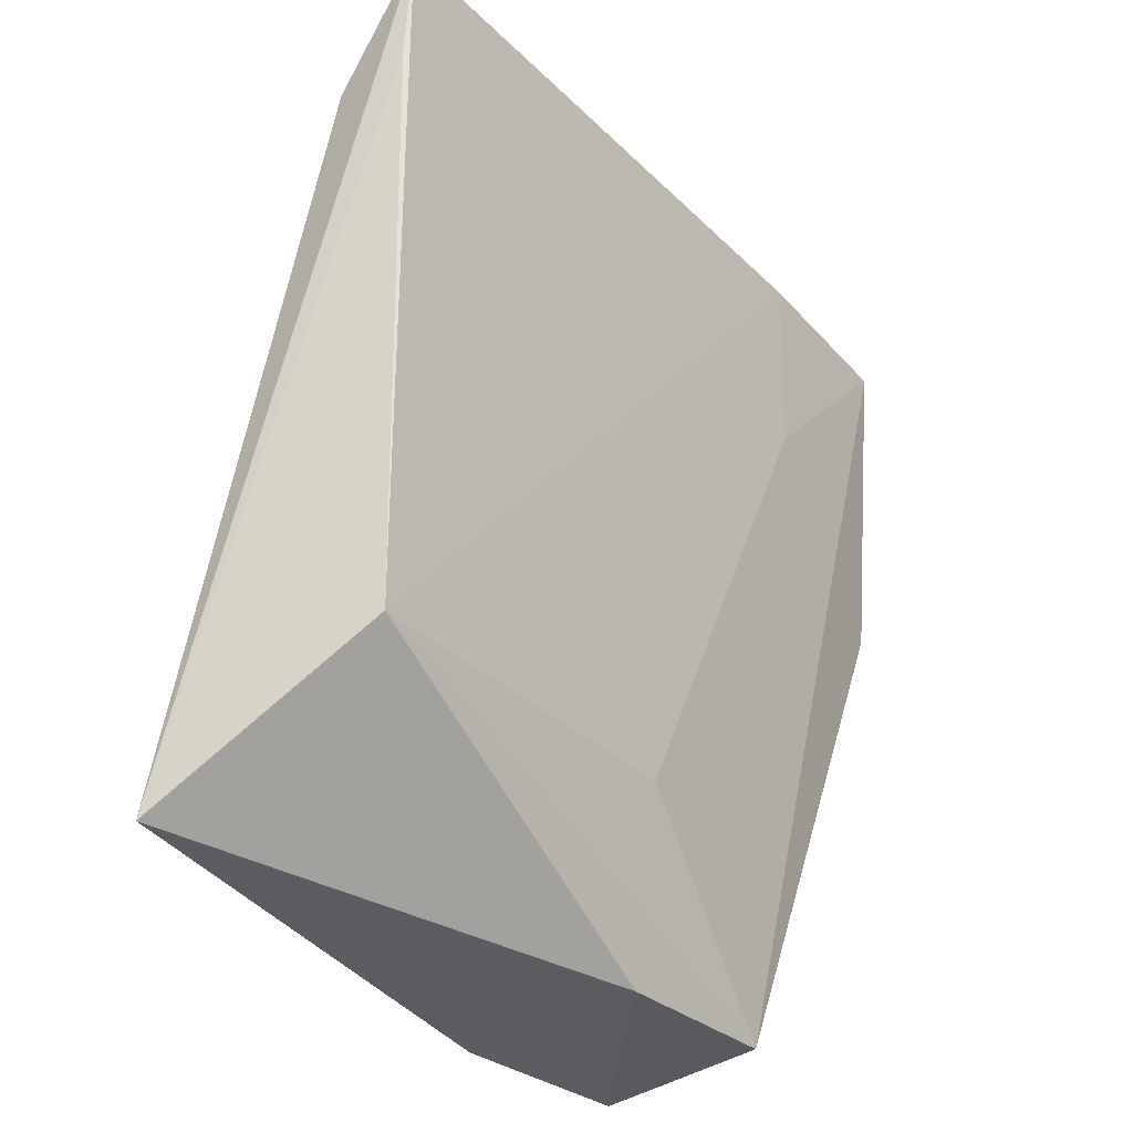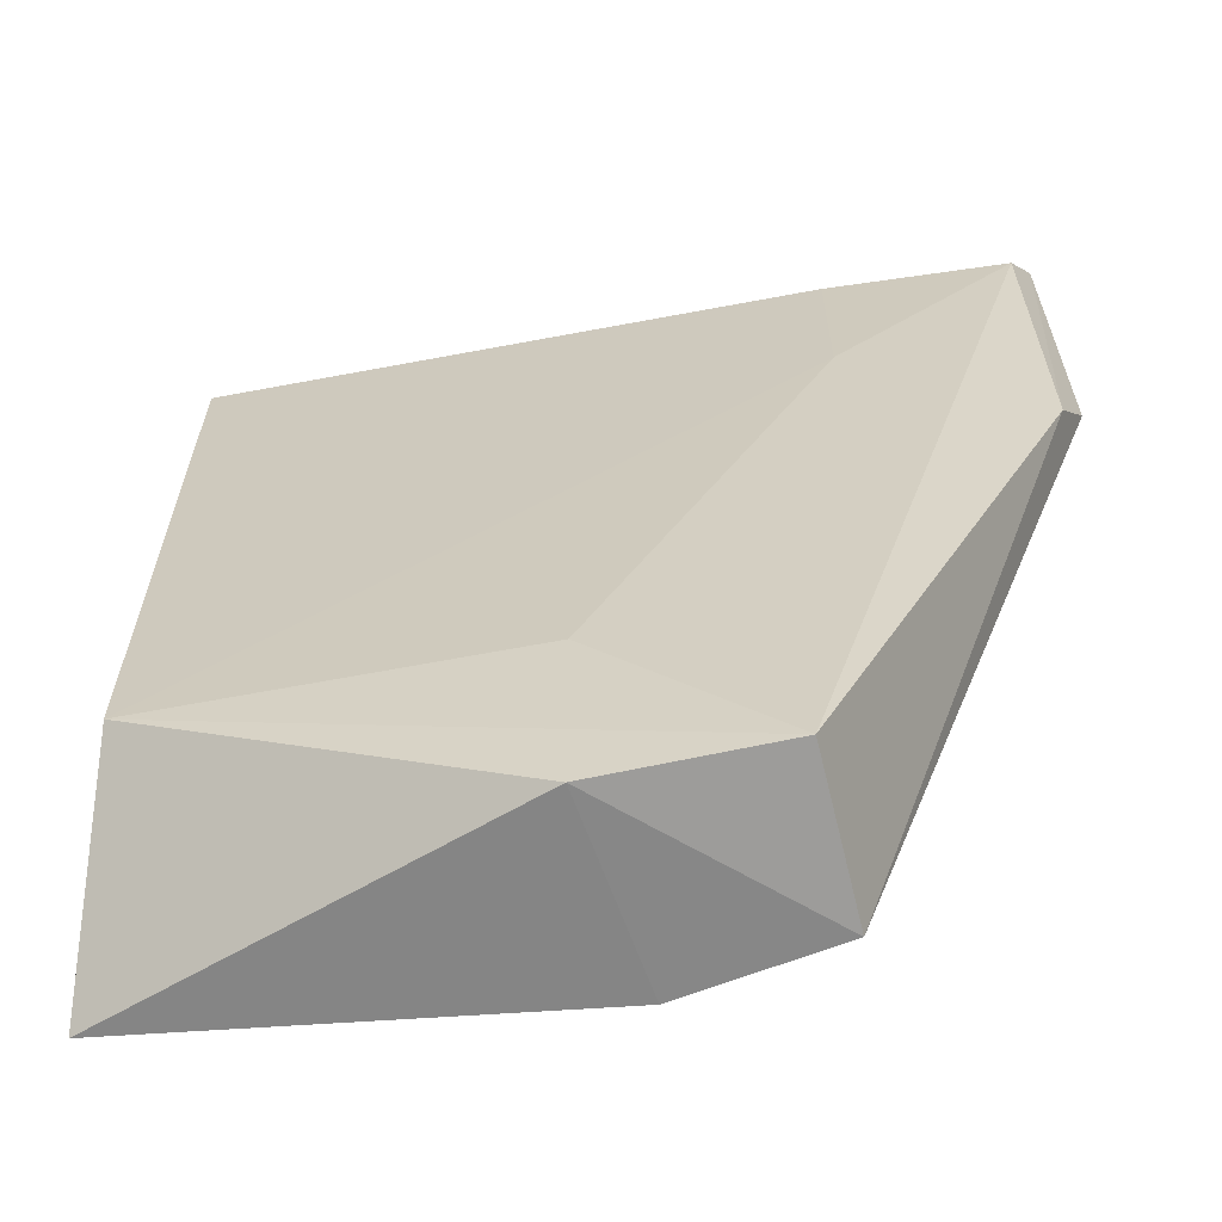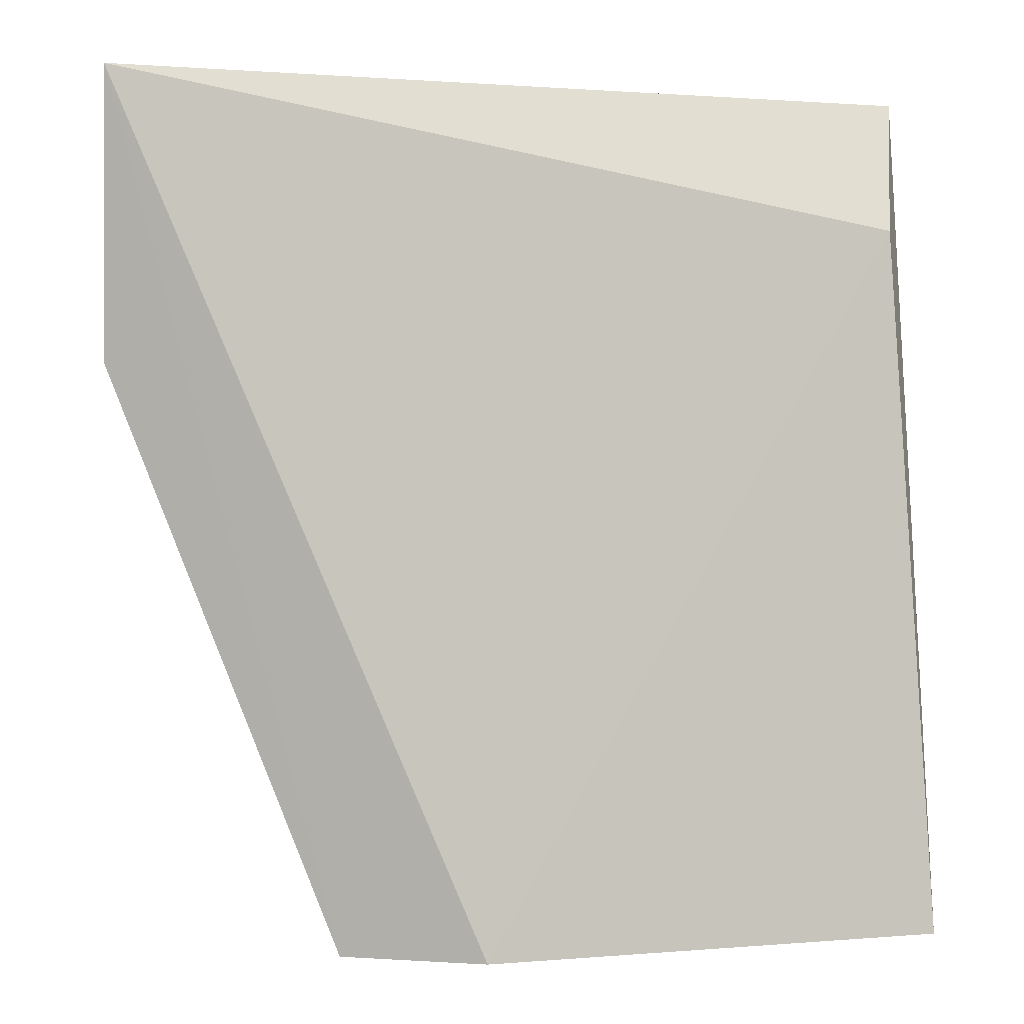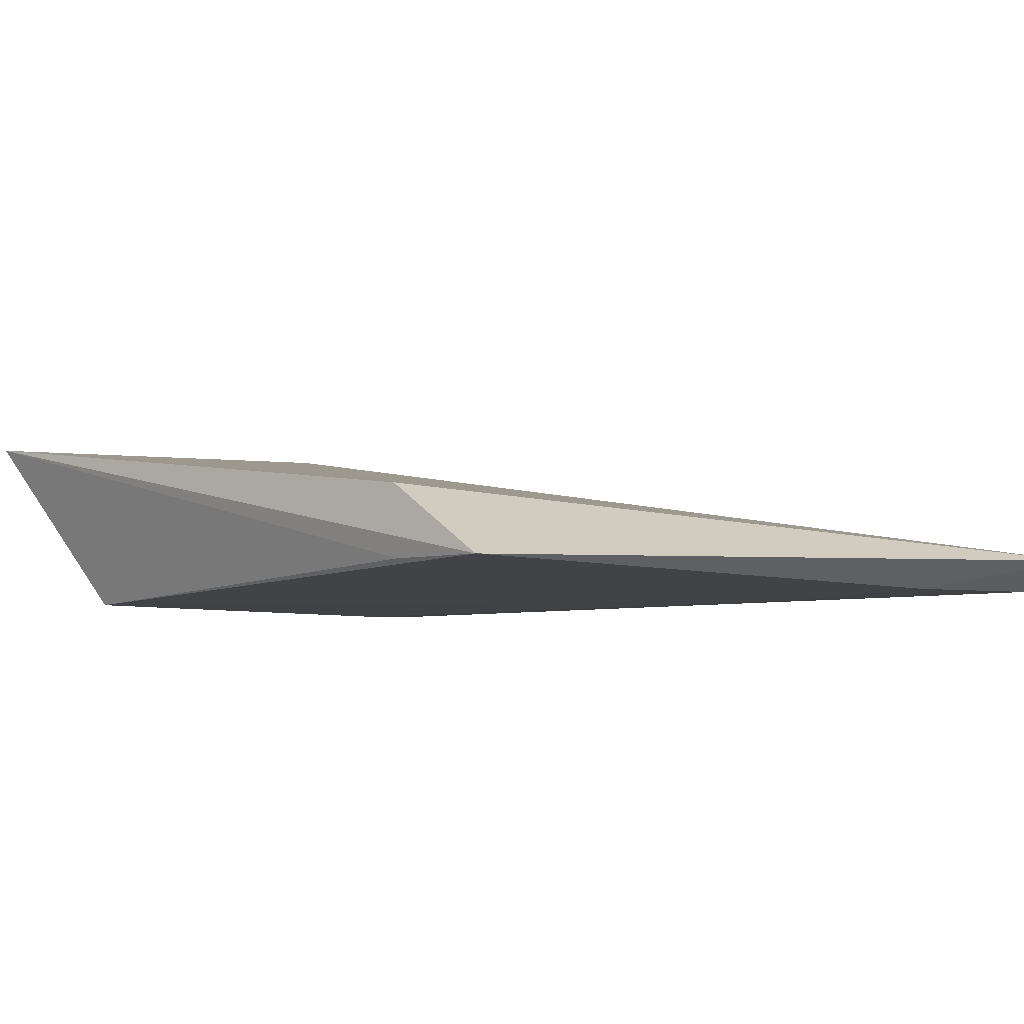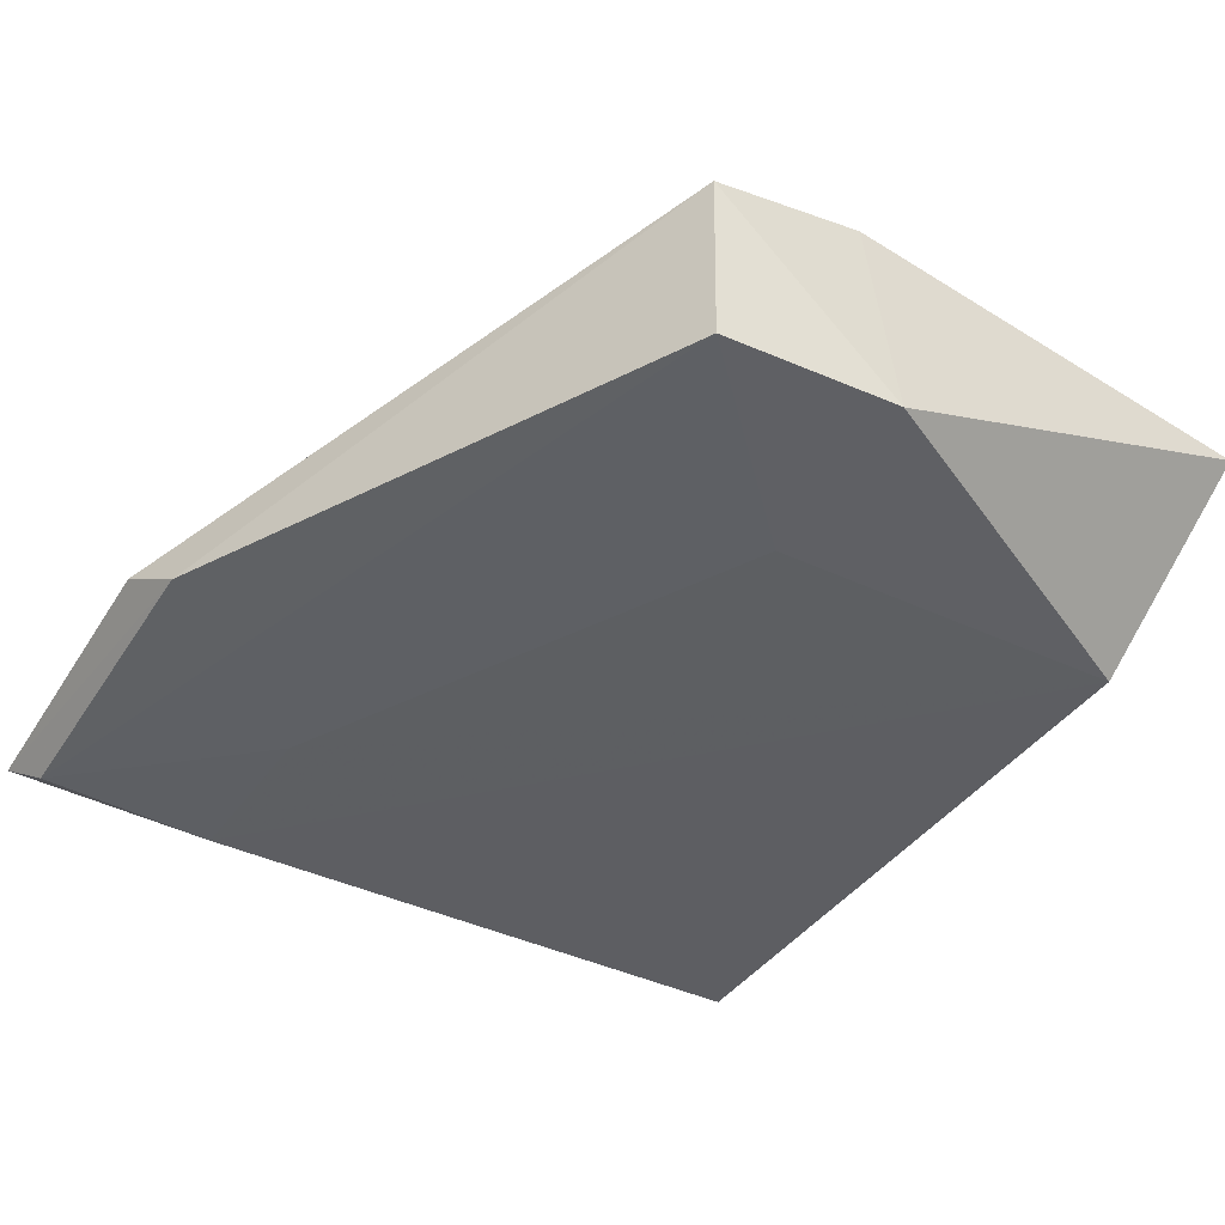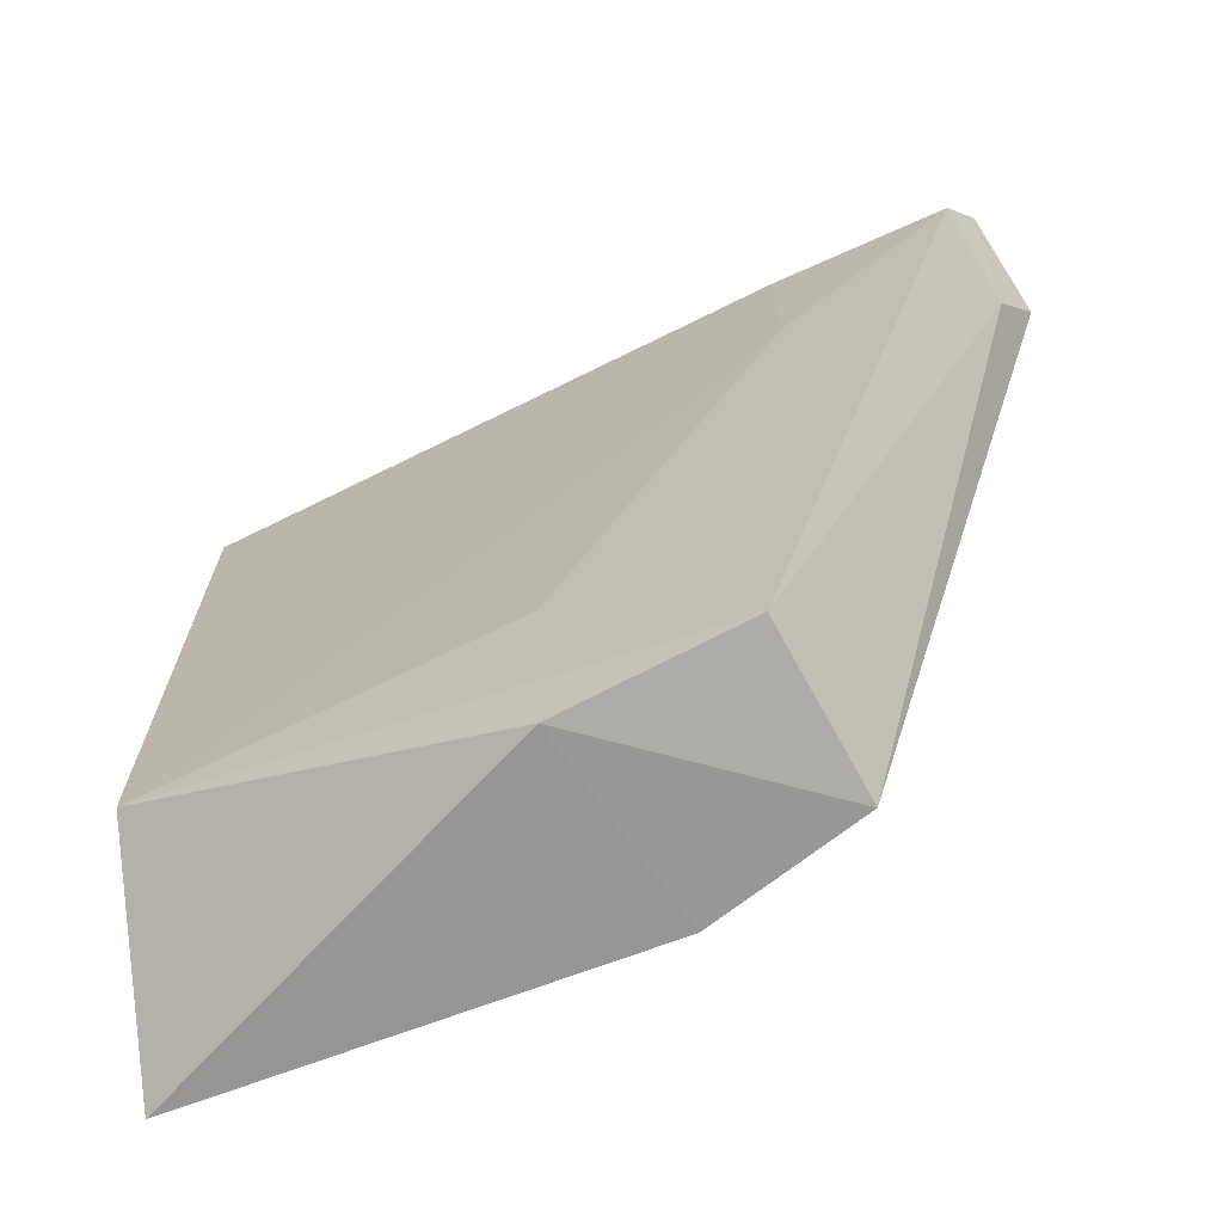
<metadata>
{"format":"obj","ext":"obj","renderer":"f3d","projection":"perspective","resolution":1024,"background":"white","views":[{"elev":-31.6,"azim":126.9,"up":"+Y"},{"elev":-64.6,"azim":-168.5,"up":"+Y"},{"elev":9.7,"azim":5.8,"up":"+Y"},{"elev":-7.9,"azim":140.7,"up":"+Z"},{"elev":-38.5,"azim":-30.6,"up":"+Z"},{"elev":-71.5,"azim":-153.0,"up":"+Y"}]}
</metadata>
<code>
v 0.0002646 -0.03898 0.003167
v 0.002025 -0.06081 0.006754
v 0.0002243 -0.0563 0.0008181
v -0.02452 -0.03529 0.001229
v -0.012 -0.06194 0.00788
v 0.0002591 -0.03511 0.0007087
v -0.02516 -0.03372 0.002238
v -0.0111 -0.06201 0.001692
v -0.01878 -0.03514 0.0009555
v 0.000347 -0.03868 0.000888
v -0.01693 -0.06225 0.006826
v -0.01121 -0.05611 0.001039
v -0.02453 -0.04536 0.002043
v -0.01673 -0.06181 0.001718
v -0.01873 -0.04093 0.001003
v -0.0252 -0.04342 0.003145
f 5 2 1
f 6 1 2
f 7 5 1
f 7 1 6
f 8 3 2
f 8 2 5
f 9 6 3
f 9 7 6
f 9 4 7
f 10 6 2
f 10 2 3
f 10 3 6
f 11 5 7
f 11 8 5
f 13 7 4
f 14 12 3
f 14 3 8
f 14 8 11
f 14 11 13
f 14 13 4
f 15 9 3
f 15 3 12
f 15 4 9
f 15 14 4
f 15 12 14
f 16 13 11
f 16 11 7
f 16 7 13

</code>
